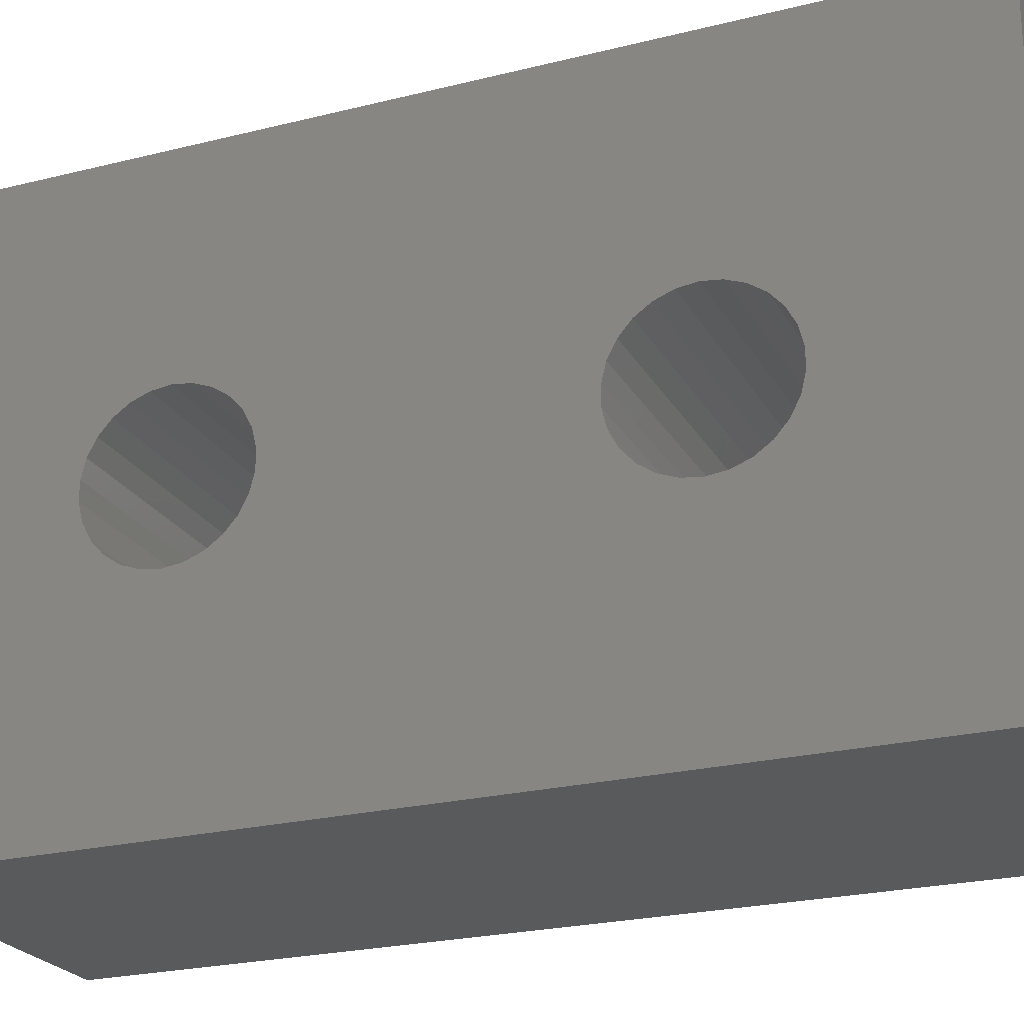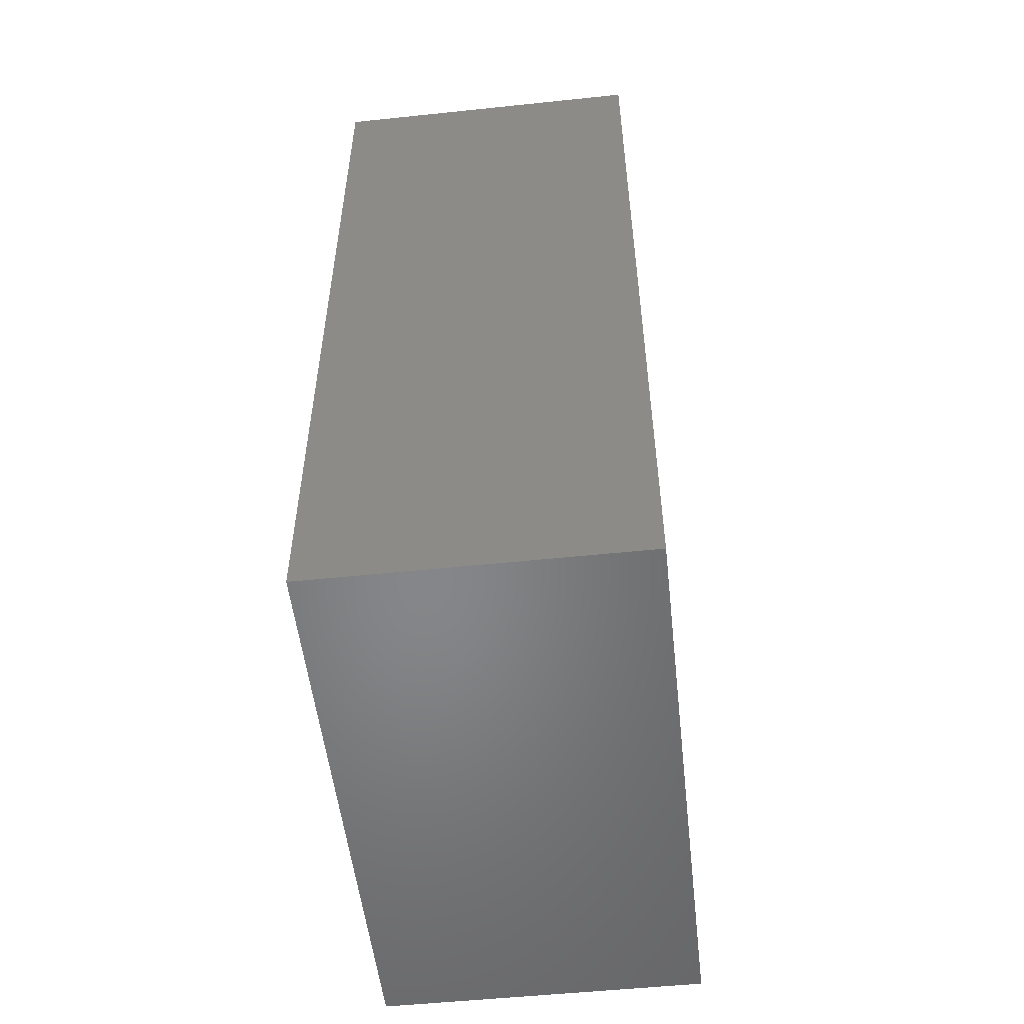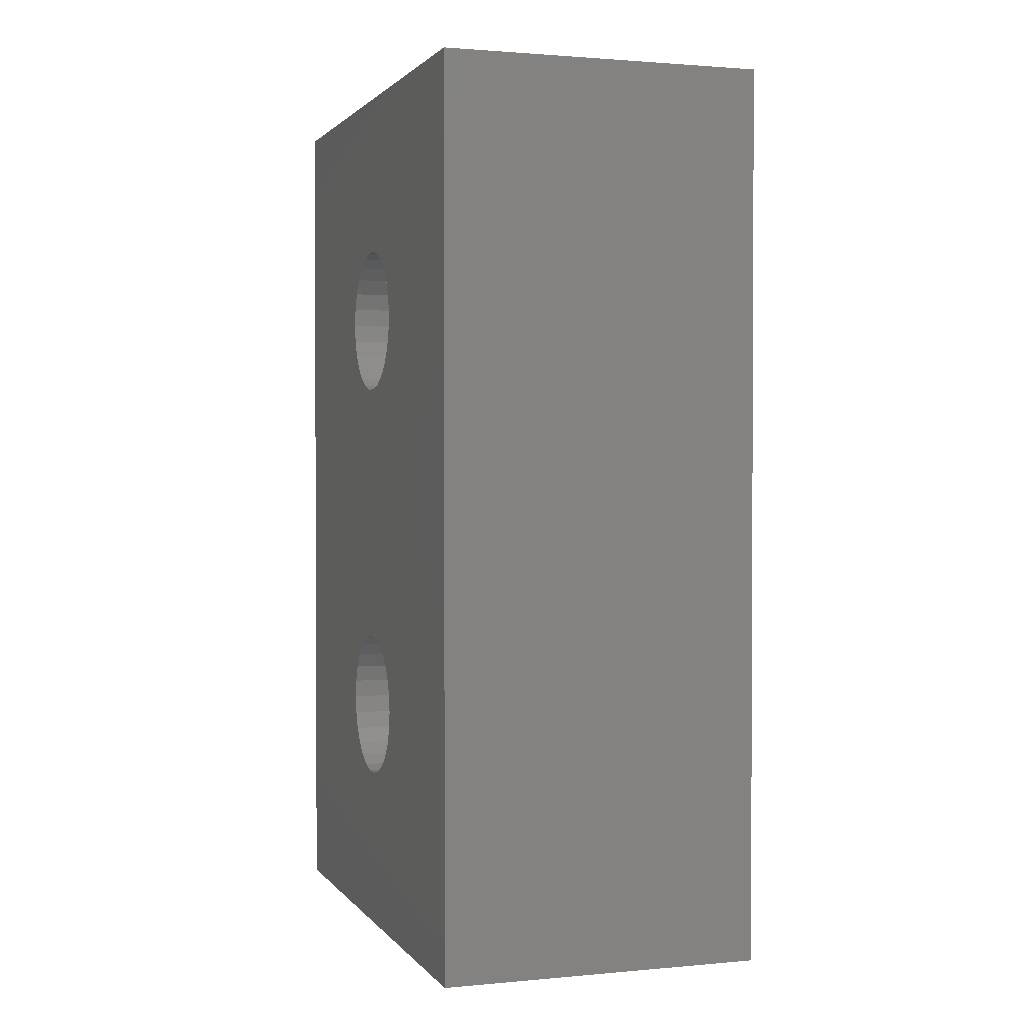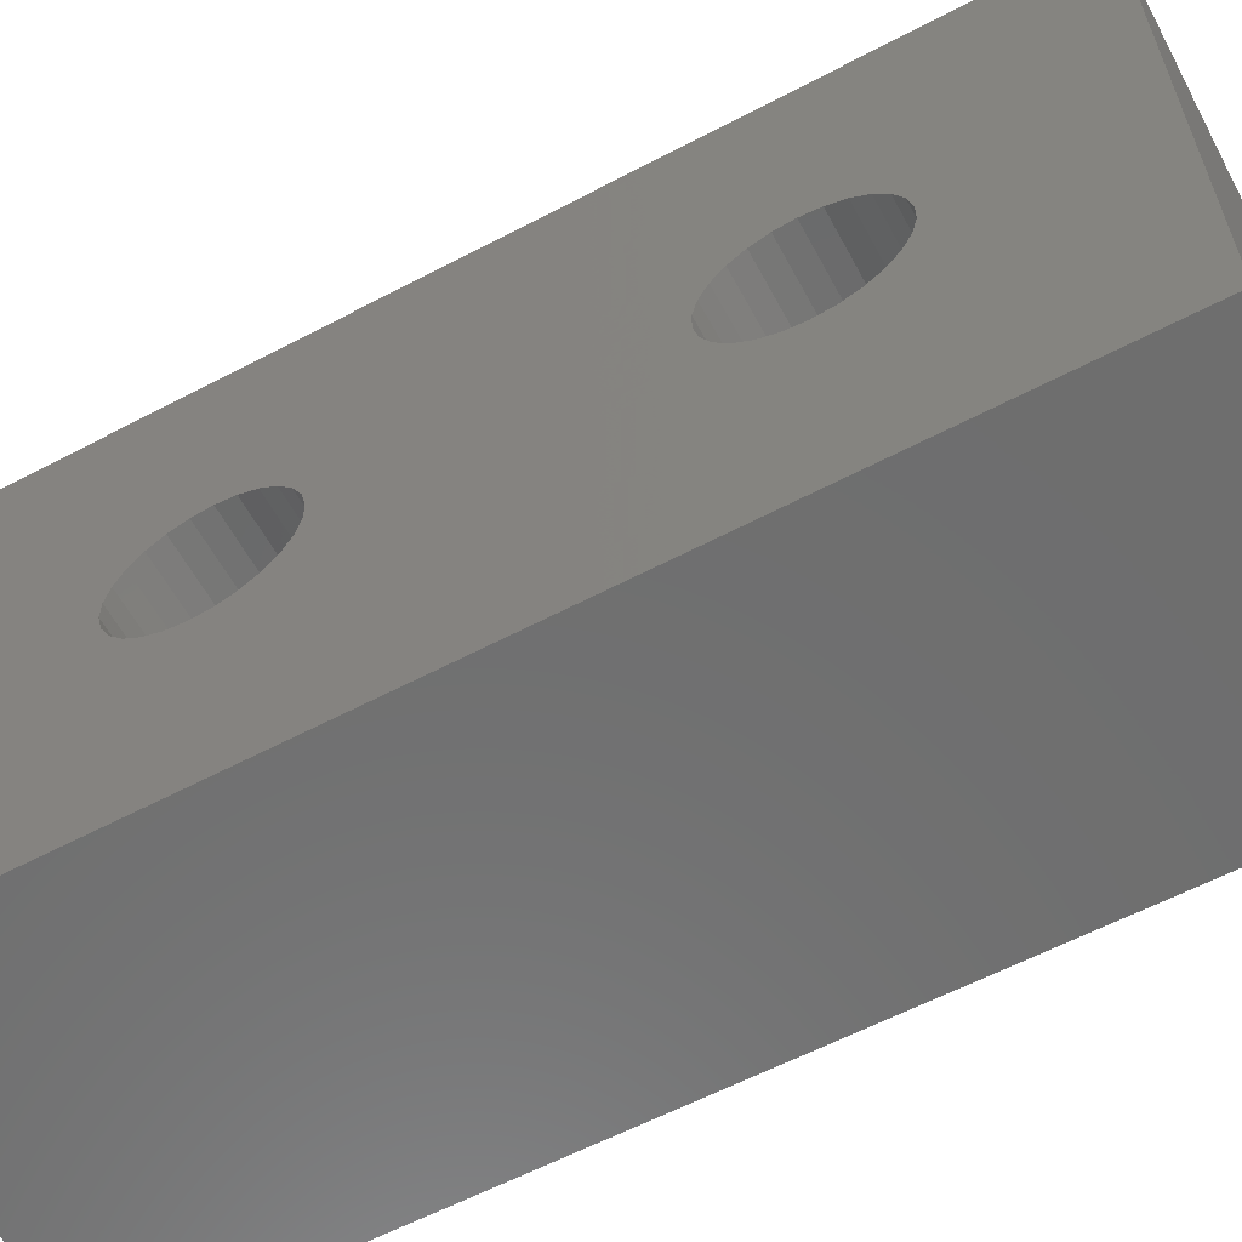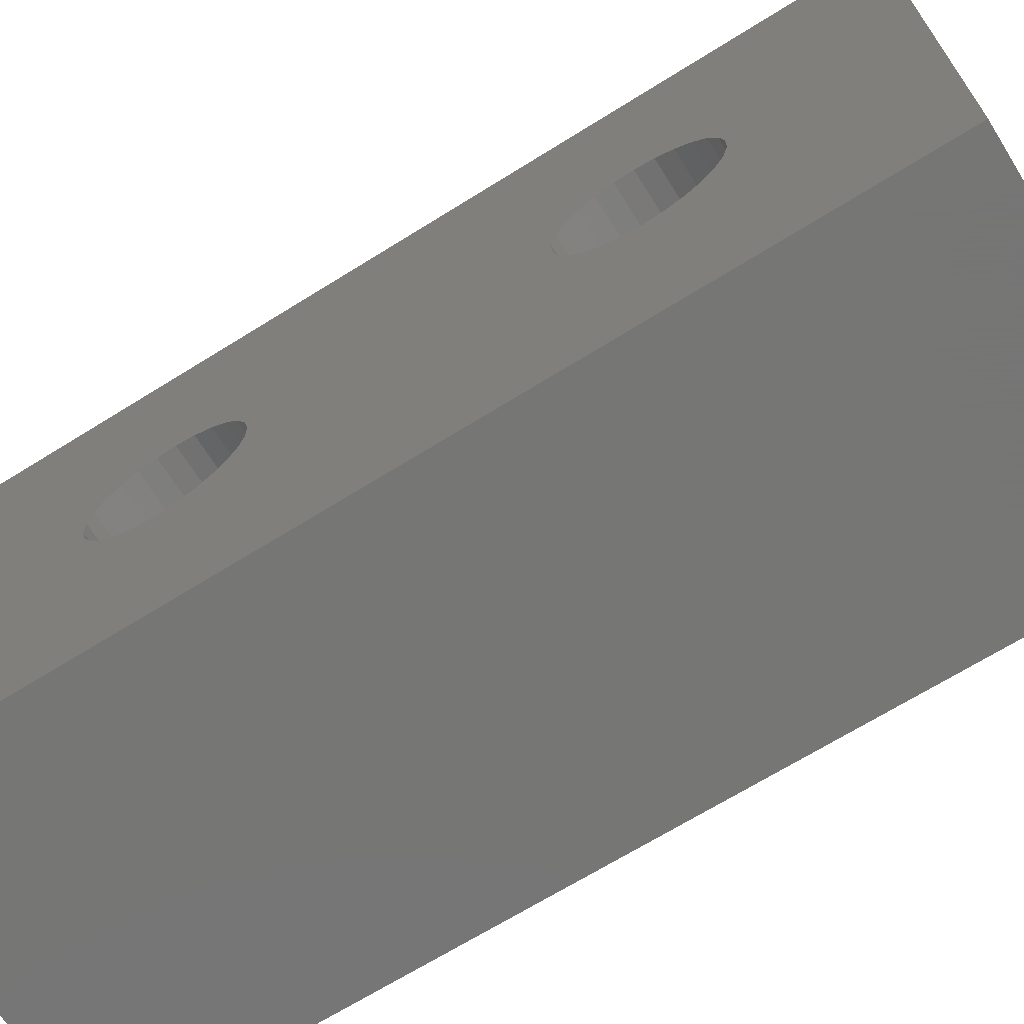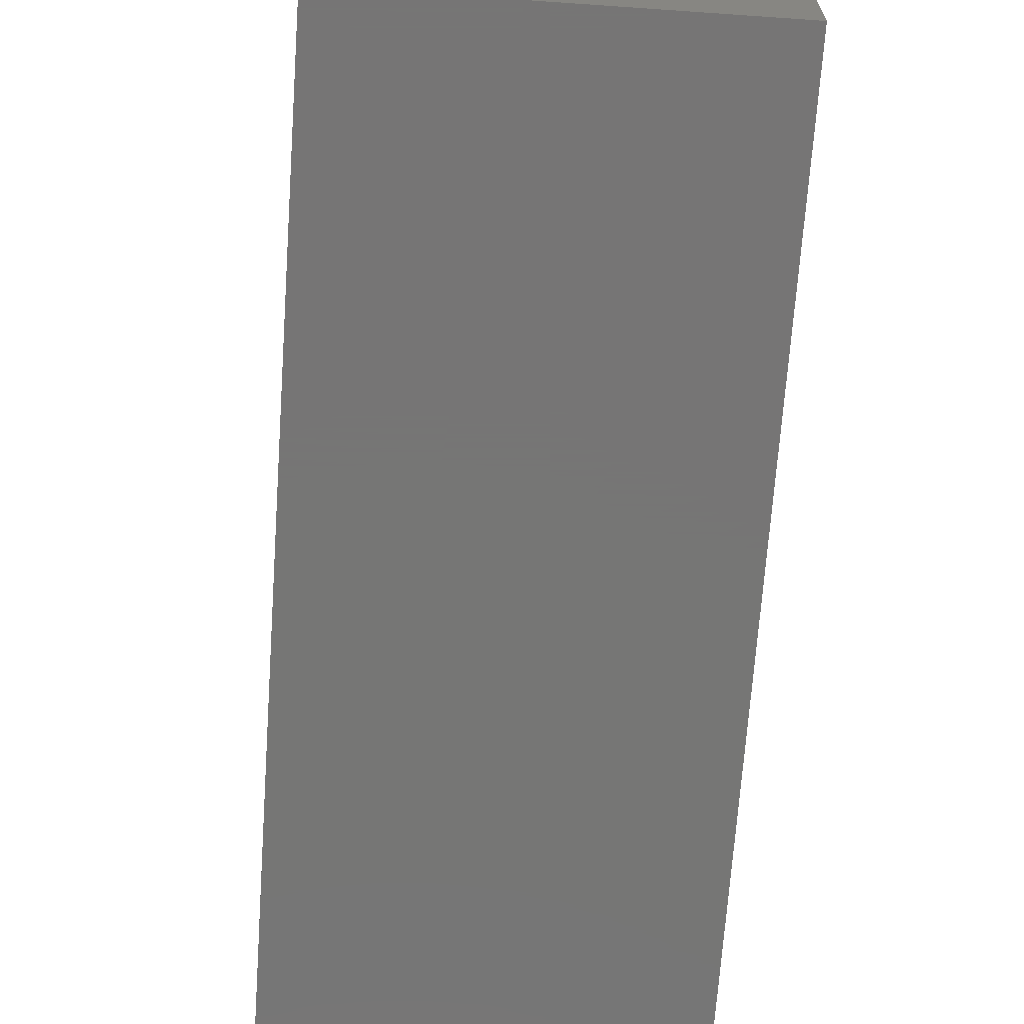
<metadata>
{"format":"stl","ext":"stl","renderer":"f3d","projection":"perspective","resolution":1024,"background":"white","views":[{"elev":-23.7,"azim":-67.2,"up":"+Z"},{"elev":-53.2,"azim":-173.6,"up":"+Y"},{"elev":1.5,"azim":161.6,"up":"+Y"},{"elev":-60.3,"azim":-61.7,"up":"+Z"},{"elev":-68.2,"azim":-58.0,"up":"+Z"},{"elev":-68.1,"azim":-4.0,"up":"+Z"}]}
</metadata>
<code>
# stl→obj: 112 verts, 228 faces
v 6.858 12.06 9.116
v 6.858 -6.988 9.116
v 0 12.06 9.116
v 0 -6.988 9.116
v 0 12.06 21.05
v 0 -6.988 21.05
v 6.858 12.06 21.05
v 6.858 -6.988 21.05
v 0 -1.528 16.63
v 0 -1.908 16.67
v 0 -2.288 16.63
v 0 -2.646 16.49
v 0 -2.96 16.27
v 0 -3.214 15.99
v 0 -3.392 15.65
v 0 -3.484 15.28
v 0 -3.484 14.89
v 0 -3.392 14.52
v 0 -3.214 14.18
v 0 -2.96 13.9
v 0 -2.646 13.68
v 0 -2.288 13.54
v 0 -1.908 13.5
v 0 -1.528 13.54
v 0 6.602 13.54
v 0 -1.17 13.68
v 0 6.244 13.68
v 0 -0.8551 13.9
v 0 5.93 13.9
v 0 5.676 14.18
v 0 -0.6013 14.18
v 0 5.498 14.52
v 0 -0.4234 14.52
v 0 5.406 14.89
v 0 -0.3318 14.89
v 0 -0.3318 15.28
v 0 5.406 15.28
v 0 -0.4234 15.65
v 0 5.498 15.65
v 0 -0.6013 15.99
v 0 5.676 15.99
v 0 -0.8551 16.27
v 0 5.93 16.27
v 0 6.244 16.49
v 0 -1.17 16.49
v 0 6.602 16.63
v 0 7.362 16.63
v 0 6.982 16.67
v 0 6.982 13.5
v 0 7.362 13.54
v 0 7.72 13.68
v 0 8.035 13.9
v 0 8.289 14.18
v 0 8.467 14.52
v 0 8.558 14.89
v 0 8.558 15.28
v 0 8.467 15.65
v 0 8.289 15.99
v 0 8.035 16.27
v 0 7.72 16.49
v 6.858 7.362 16.63
v 6.858 6.982 16.67
v 6.858 6.602 16.63
v 6.858 6.244 16.49
v 6.858 5.93 16.27
v 6.858 5.676 15.99
v 6.858 5.498 15.65
v 6.858 5.406 15.28
v 6.858 5.406 14.89
v 6.858 5.498 14.52
v 6.858 5.676 14.18
v 6.858 5.93 13.9
v 6.858 6.244 13.68
v 6.858 6.602 13.54
v 6.858 6.982 13.5
v 6.858 7.362 13.54
v 6.858 7.72 13.68
v 6.858 8.035 13.9
v 6.858 8.289 14.18
v 6.858 8.467 14.52
v 6.858 8.558 14.89
v 6.858 8.558 15.28
v 6.858 8.467 15.65
v 6.858 8.289 15.99
v 6.858 8.035 16.27
v 6.858 7.72 16.49
v 6.858 -1.528 16.63
v 6.858 -1.908 16.67
v 6.858 -2.288 16.63
v 6.858 -2.646 16.49
v 6.858 -2.96 16.27
v 6.858 -3.214 15.99
v 6.858 -3.392 15.65
v 6.858 -3.484 15.28
v 6.858 -3.484 14.89
v 6.858 -3.392 14.52
v 6.858 -3.214 14.18
v 6.858 -2.96 13.9
v 6.858 -2.646 13.68
v 6.858 -2.288 13.54
v 6.858 -1.908 13.5
v 6.858 -1.528 13.54
v 6.858 -1.17 13.68
v 6.858 -0.8551 13.9
v 6.858 -0.6013 14.18
v 6.858 -0.4234 14.52
v 6.858 -0.3318 14.89
v 6.858 -0.3318 15.28
v 6.858 -0.4234 15.65
v 6.858 -0.6013 15.99
v 6.858 -0.8551 16.27
v 6.858 -1.17 16.49
f 1 2 3
f 3 2 4
f 5 6 7
f 7 6 8
f 9 10 6
f 6 10 11
f 6 11 12
f 12 13 6
f 6 13 14
f 6 14 15
f 15 16 6
f 6 16 17
f 6 17 4
f 4 17 18
f 4 18 19
f 19 20 4
f 4 20 21
f 4 21 22
f 22 23 4
f 4 23 24
f 4 24 25
f 25 24 26
f 25 26 27
f 27 26 28
f 27 28 29
f 29 28 30
f 30 28 31
f 30 31 32
f 32 31 33
f 32 33 34
f 34 33 35
f 34 35 36
f 34 36 37
f 37 36 38
f 37 38 39
f 39 38 40
f 39 40 41
f 41 40 42
f 41 42 43
f 43 42 44
f 44 42 45
f 44 45 46
f 46 45 9
f 46 9 6
f 47 48 5
f 5 48 46
f 5 46 6
f 4 25 3
f 3 25 49
f 3 49 50
f 50 51 3
f 3 51 52
f 3 52 53
f 53 54 3
f 3 54 55
f 3 55 56
f 3 56 5
f 5 56 57
f 5 57 58
f 58 59 5
f 5 59 60
f 5 60 47
f 3 5 1
f 1 5 7
f 47 61 48
f 48 61 62
f 48 62 46
f 46 62 63
f 46 63 44
f 44 63 64
f 44 64 43
f 43 64 65
f 43 65 41
f 41 65 66
f 41 66 39
f 39 66 67
f 39 67 37
f 37 67 68
f 37 68 34
f 34 68 69
f 34 69 32
f 32 69 70
f 32 70 30
f 30 70 71
f 30 71 29
f 29 71 72
f 29 72 27
f 27 72 73
f 27 73 25
f 25 73 74
f 25 74 49
f 49 74 75
f 49 75 50
f 50 75 76
f 50 76 51
f 51 76 77
f 51 77 52
f 52 77 78
f 52 78 53
f 53 78 79
f 53 79 54
f 54 79 80
f 54 80 55
f 55 80 81
f 55 81 56
f 56 81 82
f 56 82 57
f 57 82 83
f 57 83 58
f 58 83 84
f 58 84 59
f 59 84 85
f 59 85 60
f 60 85 86
f 60 86 47
f 47 86 61
f 9 87 10
f 10 87 88
f 10 88 11
f 11 88 89
f 11 89 12
f 12 89 90
f 12 90 13
f 13 90 91
f 13 91 14
f 14 91 92
f 14 92 15
f 15 92 93
f 15 93 16
f 16 93 94
f 16 94 17
f 17 94 95
f 17 95 18
f 18 95 96
f 18 96 19
f 19 96 97
f 19 97 20
f 20 97 98
f 20 98 21
f 21 98 99
f 21 99 22
f 22 99 100
f 22 100 23
f 23 100 101
f 23 101 24
f 24 101 102
f 24 102 26
f 26 102 103
f 26 103 28
f 28 103 104
f 28 104 31
f 31 104 105
f 31 105 33
f 33 105 106
f 33 106 35
f 35 106 107
f 35 107 36
f 36 107 108
f 36 108 38
f 38 108 109
f 38 109 40
f 40 109 110
f 40 110 42
f 42 110 111
f 42 111 45
f 45 111 112
f 45 112 9
f 9 112 87
f 2 8 4
f 4 8 6
f 1 74 2
f 2 74 102
f 2 102 101
f 7 81 1
f 1 81 80
f 1 80 79
f 8 63 7
f 7 63 62
f 7 62 61
f 2 94 8
f 8 94 93
f 8 93 92
f 76 75 1
f 1 75 74
f 102 74 103
f 103 74 73
f 103 73 104
f 104 73 72
f 104 72 71
f 104 71 105
f 105 71 70
f 105 70 106
f 106 70 69
f 106 69 107
f 107 69 68
f 107 68 108
f 108 68 109
f 109 68 67
f 109 67 110
f 110 67 66
f 110 66 111
f 111 66 65
f 111 65 64
f 111 64 112
f 112 64 63
f 112 63 87
f 87 63 8
f 87 8 88
f 88 8 89
f 89 8 90
f 90 8 91
f 91 8 92
f 61 86 7
f 7 86 85
f 7 85 84
f 84 83 7
f 7 83 82
f 7 82 81
f 79 78 1
f 1 78 77
f 1 77 76
f 101 100 2
f 2 100 99
f 2 99 98
f 98 97 2
f 2 97 96
f 2 96 95
f 95 94 2

</code>
